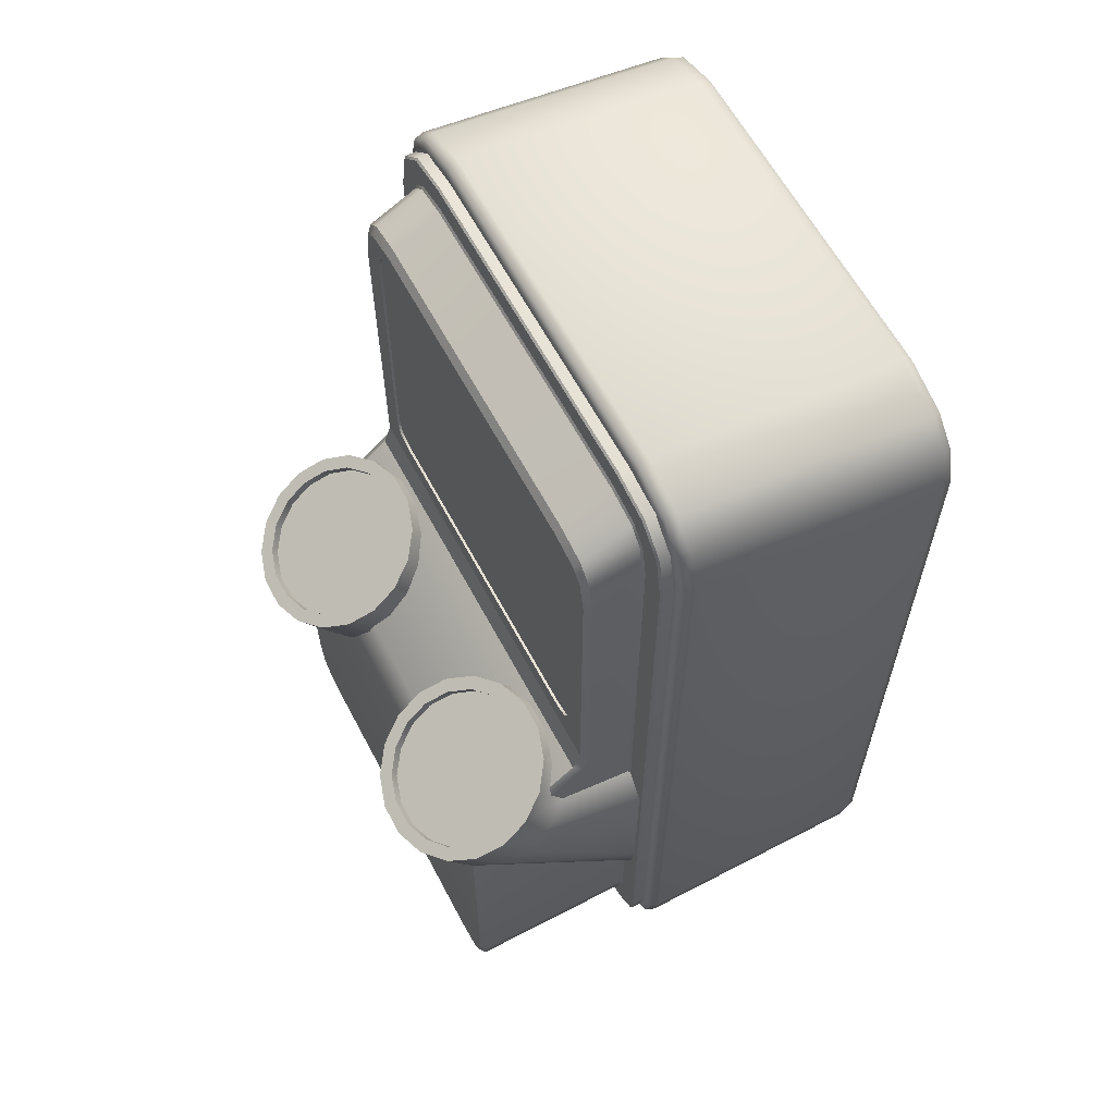
<metadata>
{"format":"obj","ext":"obj","renderer":"f3d","projection":"perspective","resolution":1024,"background":"white","views":[{"elev":61.6,"azim":-117.9,"up":"+Y"}]}
</metadata>
<code>
v  -6.859 0 8.438
v  -6.859 0 -0.2675
v  6.859 0 -0.2675
v  6.859 0 8.438
v  -6.075 30.83 8.438
v  6.075 30.83 8.438
v  6.075 32 -0.2675
v  -6.075 32 -0.2675
v  -6.814 0.4515 8.89
v  6.814 0.4515 8.89
v  7.881 0.6649 8.89
v  8.435 1.219 8.89
v  8.649 2.286 8.89
v  6.035 30.37 8.89
v  8.649 27.82 8.89
v  8.276 29.12 8.89
v  7.6 29.84 8.89
v  -6.035 30.37 8.89
v  -7.6 29.84 8.89
v  -8.276 29.12 8.89
v  -8.649 27.82 8.89
v  -7.881 0.6649 8.89
v  -8.435 1.219 8.89
v  -8.649 2.286 8.89
v  9.1 2.241 8.438
v  9.1 2.241 -0.2675
v  9.1 29.03 -0.2675
v  9.1 27.86 8.438
v  6.814 0.4515 -0.719
v  -6.814 0.4515 -0.719
v  -7.881 0.6649 -0.719
v  -8.435 1.219 -0.719
v  -8.649 2.286 -0.719
v  -6.035 31.55 -0.719
v  -8.649 28.99 -0.719
v  -8.276 30.3 -0.719
v  -7.6 31.02 -0.719
v  6.035 31.55 -0.719
v  7.6 31.02 -0.719
v  8.276 30.3 -0.719
v  8.649 28.99 -0.719
v  7.881 0.6649 -0.719
v  8.435 1.219 -0.719
v  8.649 2.286 -0.719
v  -9.1 2.241 -0.2675
v  -9.1 2.241 8.438
v  -9.1 27.86 8.438
v  -9.1 29.03 -0.2675
v  -8.104 0.2491 -0.2675
v  -8.104 0.2491 8.438
v  8.104 0.2491 8.438
v  8.104 0.2491 -0.2675
v  7.815 31.43 -0.2675
v  7.815 30.26 8.438
v  -7.815 30.26 8.438
v  -7.815 31.43 -0.2675
v  -8.851 0.9962 -0.2675
v  -8.851 0.9962 8.438
v  8.851 0.9962 8.438
v  8.851 0.9962 -0.2675
v  8.684 30.52 -0.2675
v  8.684 29.35 8.438
v  -8.684 29.35 8.438
v  -8.684 30.52 -0.2675
v  6.847 0.1129 -0.6061
v  -6.847 0.1129 -0.6061
v  -6.847 0.1129 8.777
v  6.847 0.1129 8.777
v  6.065 30.71 8.777
v  -6.065 30.71 8.777
v  -6.065 31.89 -0.6061
v  6.065 31.89 -0.6061
v  8.987 27.85 8.777
v  8.987 2.253 8.777
v  -8.987 2.253 8.777
v  -8.987 27.85 8.777
v  8.987 29.02 -0.6061
v  8.987 2.253 -0.6061
v  -8.987 29.02 -0.6061
v  -8.987 2.253 -0.6061
v  -8.048 0.353 8.777
v  8.747 1.052 8.777
v  -8.747 1.052 -0.6061
v  8.048 0.353 -0.6061
v  -8.582 29.29 8.777
v  7.761 30.16 8.777
v  -7.761 31.33 -0.6061
v  8.582 30.46 -0.6061
v  -8.747 1.052 8.777
v  8.048 0.353 8.777
v  -8.048 0.353 -0.6061
v  8.747 1.052 -0.6061
v  -7.761 30.16 8.777
v  8.582 29.29 8.777
v  -8.582 30.46 -0.6061
v  7.761 31.33 -0.6061
v  6.674 17.36 -2.972
v  -6.638 17.36 -2.972
v  -6.638 28.95 -2.972
v  6.674 28.95 -2.972
v  -7.737 14.76 -5.539
v  -7.255 15.17 -4.815
v  -6.515 15.49 -4.277
v  -6.515 13.08 -8.448
v  -5.607 15.65 -3.991
v  -4.642 15.65 -3.991
v  -2.995 15.17 -4.815
v  -3.735 15.49 -4.277
v  -2.512 14.76 -5.539
v  -2.344 14.28 -6.363
v  -2.995 13.39 -7.91
v  -2.512 13.81 -7.186
v  -3.735 13.08 -8.448
v  -4.642 12.91 -8.734
v  -5.607 12.91 -8.734
v  -7.255 13.39 -7.91
v  -7.737 13.81 -7.186
v  -7.905 14.28 -6.363
v  7.724 13.81 -7.186
v  7.242 13.39 -7.91
v  6.502 13.08 -8.448
v  7.724 14.76 -5.539
v  5.594 12.91 -8.734
v  4.629 12.91 -8.734
v  2.982 13.39 -7.91
v  3.721 13.08 -8.448
v  2.499 13.81 -7.186
v  2.331 14.28 -6.363
v  2.982 15.17 -4.815
v  2.499 14.76 -5.539
v  3.721 15.49 -4.277
v  4.629 15.65 -3.991
v  6.502 15.49 -4.277
v  5.594 15.65 -3.991
v  7.242 15.17 -4.815
v  7.892 14.28 -6.363
v  -8.025 1.719 9.328
v  -7.471 1.165 9.328
v  -6.404 0.9513 9.328
v  -8.239 21.52 9.328
v  6.356 0.9513 9.328
v  7.424 1.165 9.328
v  8.191 2.786 9.328
v  7.978 1.719 9.328
v  8.191 21.52 9.328
v  2.149 21.52 9.328
v  -2.284 21.52 9.328
v  -8.239 2.786 9.328
v  -6.438 0.6127 9.216
v  -6.449 0.4999 8.877
v  6.401 0.4999 8.877
v  6.39 0.6127 9.216
v  5.661 27.8 9.216
v  5.671 27.91 8.877
v  -5.719 27.91 8.877
v  -5.709 27.8 9.216
v  8.53 2.753 9.216
v  8.53 21.52 9.216
v  -8.239 24.33 9.328
v  -8.578 24.36 9.216
v  -8.578 21.52 9.216
v  -7.638 0.8529 9.216
v  -7.694 0.7489 8.877
v  8.289 1.552 9.216
v  8.393 1.496 8.877
v  8.642 2.741 8.877
v  -8.189 26.02 9.216
v  -8.291 26.07 8.877
v  -8.69 24.37 8.877
v  7.326 27.15 9.216
v  7.38 27.25 8.877
v  -8.578 2.753 9.216
v  -8.69 2.741 8.877
v  -8.441 1.496 8.877
v  -8.337 1.552 9.216
v  7.646 0.7489 8.877
v  7.59 0.8529 9.216
v  -7.428 27.25 8.877
v  -7.374 27.15 9.216
v  8.53 24.36 9.216
v  8.642 24.37 8.877
v  8.243 26.07 8.877
v  8.141 26.02 9.216
v  -5.679 27.46 9.328
v  -2.284 27.46 9.328
v  2.149 27.46 9.328
v  5.631 27.46 9.328
v  8.642 21.52 8.877
v  -8.69 21.52 8.877
v  -7.883 25.85 9.328
v  7.165 26.84 9.328
v  -7.213 26.84 9.328
v  8.191 24.33 9.328
v  7.835 25.85 9.328
v  -8.386 13.04 -5.645
v  -8.386 14.6 -6.547
v  -8.189 14.04 -7.513
v  -8.189 12.48 -6.611
v  -7.623 13.55 -8.362
v  -7.623 11.99 -7.46
v  -6.755 13.19 -8.993
v  -6.755 11.63 -8.091
v  -5.691 12.99 -9.328
v  -5.691 11.43 -8.426
v  -4.558 12.99 -9.328
v  -4.558 11.43 -8.426
v  -3.494 13.19 -8.993
v  -3.494 11.63 -8.091
v  -2.626 13.55 -8.362
v  -2.626 11.99 -7.46
v  -2.06 14.04 -7.513
v  -2.06 12.48 -6.611
v  -1.863 14.6 -6.547
v  -1.863 13.04 -5.645
v  -2.06 15.16 -5.581
v  -2.06 13.6 -4.679
v  -2.626 15.65 -4.731
v  -2.626 14.09 -3.829
v  -3.494 16.01 -4.101
v  -3.494 14.45 -3.199
v  -4.558 16.21 -3.765
v  -4.558 14.64 -2.863
v  -5.691 16.21 -3.765
v  -5.691 14.64 -2.863
v  -6.755 16.01 -4.101
v  -6.755 14.45 -3.199
v  -7.623 15.65 -4.731
v  -7.623 14.09 -3.829
v  -8.189 15.16 -5.581
v  -8.189 13.6 -4.679
v  -7.737 14.72 -5.516
v  -7.255 15.14 -4.792
v  -6.515 15.45 -4.255
v  -6.515 13.04 -8.425
v  -5.607 15.61 -3.969
v  -4.642 15.61 -3.969
v  -2.995 15.14 -4.792
v  -3.735 15.45 -4.255
v  -2.512 14.72 -5.516
v  -2.344 14.24 -6.34
v  -2.995 13.35 -7.888
v  -2.512 13.77 -7.163
v  -3.735 13.04 -8.425
v  -4.642 12.87 -8.711
v  -5.607 12.87 -8.711
v  -7.255 13.35 -7.888
v  -7.737 13.77 -7.163
v  -7.905 14.24 -6.34
v  -8.189 5.329 -0.5222
v  -8.386 6.444 -0.5222
v  -8.385 12.54 -0.6976
v  -7.623 13.52 -0.6976
v  -6.755 14.25 -0.6976
v  -2.06 5.329 -0.5222
v  -2.626 4.348 -0.5222
v  -3.494 3.62 -0.5222
v  -4.558 3.232 -0.5222
v  -5.691 3.232 -0.5222
v  -6.755 3.62 -0.5222
v  -7.623 4.348 -0.5222
v  -7.905 14.6 -6.547
v  -7.737 14.12 -7.37
v  -7.255 13.71 -8.095
v  -6.515 13.4 -8.632
v  -5.607 13.23 -8.918
v  -4.642 13.23 -8.918
v  -3.735 13.4 -8.632
v  -2.995 13.71 -8.095
v  -2.512 14.12 -7.37
v  -2.344 14.6 -6.547
v  -2.512 15.08 -5.723
v  -2.995 15.49 -4.999
v  -3.735 15.8 -4.462
v  -4.642 15.97 -4.176
v  -5.607 15.97 -4.176
v  -6.515 15.8 -4.462
v  -7.255 15.49 -4.999
v  -7.737 15.08 -5.723
v  8.373 13.04 -5.645
v  8.176 12.48 -6.611
v  8.176 14.04 -7.513
v  8.373 14.6 -6.547
v  7.61 11.99 -7.46
v  7.61 13.55 -8.362
v  6.742 11.63 -8.091
v  6.742 13.19 -8.993
v  5.678 11.43 -8.426
v  5.678 12.99 -9.328
v  4.545 11.43 -8.426
v  4.545 12.99 -9.328
v  3.481 11.63 -8.091
v  3.481 13.19 -8.993
v  2.613 11.99 -7.46
v  2.613 13.55 -8.362
v  2.047 12.48 -6.611
v  2.047 14.04 -7.513
v  1.85 13.04 -5.645
v  1.85 14.6 -6.547
v  2.047 13.6 -4.679
v  2.047 15.16 -5.581
v  2.613 14.09 -3.829
v  2.613 15.65 -4.731
v  3.481 14.45 -3.199
v  3.481 16.01 -4.101
v  4.545 14.64 -2.863
v  4.545 16.21 -3.765
v  5.678 14.64 -2.863
v  5.678 16.21 -3.765
v  6.742 14.45 -3.199
v  6.742 16.01 -4.101
v  7.61 14.09 -3.829
v  7.61 15.65 -4.731
v  8.176 13.6 -4.679
v  8.176 15.16 -5.581
v  7.724 13.77 -7.163
v  7.242 13.35 -7.888
v  6.502 13.04 -8.425
v  7.724 14.72 -5.516
v  5.594 12.87 -8.711
v  4.629 12.87 -8.711
v  2.982 13.35 -7.888
v  3.721 13.04 -8.425
v  2.499 13.77 -7.163
v  2.331 14.24 -6.34
v  2.982 15.14 -4.792
v  2.499 14.72 -5.516
v  3.721 15.45 -4.255
v  4.629 15.61 -3.969
v  6.502 15.45 -4.255
v  5.594 15.61 -3.969
v  7.242 15.14 -4.792
v  7.892 14.24 -6.34
v  8.373 6.444 -0.5222
v  8.176 5.329 -0.5222
v  8.372 12.54 -0.6976
v  7.61 13.52 -0.6976
v  6.742 14.25 -0.6976
v  2.613 4.348 -0.5222
v  2.047 5.329 -0.5222
v  3.481 3.62 -0.5222
v  4.545 3.232 -0.5222
v  5.678 3.232 -0.5222
v  6.742 3.62 -0.5222
v  7.61 4.348 -0.5222
v  7.724 14.12 -7.37
v  7.892 14.6 -6.547
v  7.242 13.71 -8.095
v  6.502 13.4 -8.632
v  5.594 13.23 -8.918
v  4.629 13.23 -8.918
v  3.721 13.4 -8.632
v  2.982 13.71 -8.095
v  2.499 14.12 -7.37
v  2.331 14.6 -6.547
v  2.499 15.08 -5.723
v  2.982 15.49 -4.999
v  3.721 15.8 -4.462
v  4.629 15.97 -4.176
v  5.594 15.97 -4.176
v  6.502 15.8 -4.462
v  7.242 15.49 -4.999
v  7.724 15.08 -5.723
v  -6.805 0.2776 -0.6315
v  -6.805 0.2776 -1.072
v  6.893 0.2776 -1.072
v  6.893 0.2776 -0.6315
v  -5.739 31.5 -0.6315
v  5.746 31.5 -0.6315
v  5.746 31.5 -1.072
v  -5.739 31.5 -1.072
v  8.629 2.26 -1.072
v  8.629 12.18 -1.072
v  8.629 12.18 -0.6315
v  8.629 2.26 -0.6315
v  7.194 1.397 -7.333
v  6.751 0.954 -7.333
v  5.626 0.7289 -7.333
v  7.419 10.95 -7.333
v  -5.619 0.7289 -7.333
v  -6.744 0.954 -7.333
v  -7.412 2.522 -7.333
v  -7.187 1.397 -7.333
v  -7.412 10.95 -7.333
v  7.419 2.522 -7.333
v  -8.623 2.262 -0.6315
v  -8.623 12.18 -0.6315
v  -8.623 12.18 -1.072
v  -8.623 2.262 -1.072
v  -7.859 0.6725 -1.072
v  -7.859 0.6725 -0.6315
v  7.848 0.632 -0.6315
v  7.848 0.632 -1.072
v  7.348 31.18 -1.072
v  7.348 31.18 -0.6315
v  -7.341 31.18 -0.6315
v  -7.341 31.18 -1.072
v  -8.446 1.19 -1.072
v  -8.446 1.19 -0.6315
v  8.395 1.127 -0.6315
v  8.395 1.127 -1.072
v  8.309 30.22 -1.072
v  8.309 30.22 -0.6315
v  8.629 28.62 -1.072
v  8.629 28.62 -0.6315
v  -8.302 30.22 -0.6315
v  -8.302 30.22 -1.072
v  -8.623 28.62 -0.6315
v  -8.623 28.62 -1.072
v  6.824 0.2909 -1.142
v  -6.736 0.2918 -1.142
v  -5.708 0.5045 -1.142
v  5.715 0.5054 -1.142
v  -7.789 0.6785 -1.142
v  -6.918 0.7543 -1.142
v  -8.376 1.196 -1.142
v  -7.451 1.287 -1.142
v  -8.555 2.279 -1.142
v  -7.691 2.485 -1.142
v  -8.553 12.18 -1.142
v  -7.693 12.18 -1.142
v  -8.553 28.61 -1.142
v  -8.241 30.18 -1.142
v  -7.443 29.76 -1.142
v  -7.692 28.52 -1.142
v  -7.308 31.12 -1.142
v  -6.881 30.32 -1.142
v  -5.732 31.43 -1.142
v  -5.647 30.57 -1.142
v  5.739 31.43 -1.142
v  5.654 30.57 -1.142
v  7.315 31.12 -1.142
v  6.888 30.32 -1.142
v  8.247 30.18 -1.142
v  7.449 29.76 -1.142
v  8.56 28.61 -1.142
v  7.699 28.52 -1.142
v  8.559 16.19 -1.142
v  7.699 16.19 -1.142
v  8.561 2.276 -1.142
v  8.326 1.138 -1.142
v  7.457 1.282 -1.142
v  7.697 2.485 -1.142
v  7.778 0.641 -1.142
v  6.924 0.7514 -1.142
v  5.647 0.5187 -1.212
v  -5.64 0.5187 -1.212
v  -5.64 0.5187 -7.123
v  5.647 0.5187 -7.123
v  -6.848 0.7603 -1.212
v  -6.848 0.7603 -7.123
v  -7.381 1.293 -1.212
v  -7.381 1.293 -7.123
v  -7.623 2.501 -1.212
v  -7.623 2.501 -7.123
v  -7.623 12.18 -1.212
v  -7.623 12.1 -6.872
v  -7.623 10.92 -7.123
v  -7.623 28.48 -1.204
v  -7.381 29.69 -1.204
v  -7.381 28.82 -2.874
v  -7.623 27.61 -2.874
v  -6.848 30.22 -1.204
v  -6.848 29.35 -2.874
v  -5.64 30.47 -1.204
v  -5.64 29.59 -2.874
v  5.647 30.47 -1.204
v  5.647 29.59 -2.874
v  6.855 30.22 -1.204
v  6.855 29.35 -2.874
v  7.388 29.69 -1.204
v  7.388 28.82 -2.874
v  7.629 28.48 -1.204
v  7.629 27.61 -2.874
v  7.629 16.17 -1.211
v  7.629 16.57 -2.856
v  7.629 2.501 -1.212
v  7.388 1.293 -1.212
v  7.388 1.293 -7.123
v  7.629 2.501 -7.123
v  6.855 0.7603 -1.212
v  6.855 0.7603 -7.123
v  8.629 16.19 -0.6315
v  8.629 16.19 -1.072
v  -6.525 18.28 -2.496
v  -6.525 27.8 -2.496
v  -6.37 28.31 -2.496
v  6.532 27.8 -2.496
v  -6.052 28.64 -2.496
v  -5.531 28.8 -2.496
v  5.538 28.8 -2.496
v  6.059 28.64 -2.496
v  6.377 28.31 -2.496
v  6.532 18.28 -2.496
v  6.338 17.7 -2.496
v  5.758 17.51 -2.496
v  -6.332 17.7 -2.496
v  -5.751 17.51 -2.496
v  -8.623 16.19 -1.072
v  -8.623 16.19 -0.6315
v  -8.553 16.19 -1.142
v  -7.693 16.19 -1.142
v  8.559 12.18 -1.142
v  7.699 12.18 -1.142
v  -7.623 16.17 -1.211
v  -7.623 16.57 -2.856
v  7.629 12.18 -1.212
v  7.629 12.1 -6.872
v  7.629 13.06 -6.408
v  7.629 15.87 -3.115
v  -7.412 15.84 -3.322
v  7.419 15.84 -3.322
v  7.419 13.16 -6.597
v  -7.412 13.16 -6.597
v  -7.623 15.87 -3.115
v  -7.623 13.06 -6.408
v  7.629 10.92 -7.123
v  -7.412 16.62 -3.061
v  7.419 16.62 -3.061
v  7.419 12.19 -7.082
v  -7.412 12.19 -7.082
v  -7.412 27.49 -3.061
v  -7.187 28.62 -3.061
v  -6.744 29.06 -3.061
v  -5.619 29.29 -3.061
v  5.626 29.29 -3.061
v  6.751 29.06 -3.061
v  7.194 28.62 -3.061
v  7.419 27.49 -3.061
v  -6.37 28.31 -3.061
v  -6.525 27.8 -3.061
v  -6.052 28.64 -3.061
v  -5.531 28.8 -3.061
v  5.538 28.8 -3.061
v  6.059 28.64 -3.061
v  6.377 28.31 -3.061
v  6.532 27.8 -3.061
v  6.532 18.28 -3.061
v  -5.751 17.51 -3.061
v  5.758 17.51 -3.061
v  -6.525 18.28 -3.061
v  6.339 17.7 -3.061
v  -6.332 17.7 -3.061
g 700820
f 1 2 3 4
f 5 6 7 8
f 9 10 11 12
f 9 12 13 14
f 13 15 16 17
f 13 17 14
f 14 18 19 20
f 14 20 21 9
f 22 9 21 23
f 24 23 21
f 25 26 27 28
f 29 30 31 32
f 29 32 33 34
f 33 35 36 37
f 33 37 34
f 34 38 39 40
f 34 40 41 29
f 42 29 41 43
f 44 43 41
f 45 46 47 48
f 49 2 1 50
f 51 4 3 52
f 53 7 6 54
f 55 5 8 56
f 57 49 50 58
f 45 57 58 46
f 59 51 52 60
f 25 59 60 26
f 61 53 54 62
f 27 61 62 28
f 63 55 56 64
f 47 63 64 48
f 65 3 2 66
f 67 1 4 68
f 69 6 5 70
f 71 8 7 72
f 73 15 13 74
f 75 24 21 76
f 77 27 26 78
f 79 35 33 80
f 81 50 1 67
f 82 59 25 74
f 83 57 45 80
f 84 52 3 65
f 85 63 47 76
f 86 54 6 69
f 87 56 8 71
f 88 61 27 77
f 75 46 58 89
f 89 58 50 81
f 68 4 51 90
f 90 51 59 82
f 66 2 49 91
f 91 49 57 83
f 78 26 60 92
f 92 60 52 84
f 70 5 55 93
f 93 55 63 85
f 73 28 62 94
f 94 62 54 86
f 79 48 64 95
f 95 64 56 87
f 72 7 53 96
f 96 53 61 88
f 29 65 66 30
f 9 67 68 10
f 14 69 70 18
f 34 71 72 38
f 28 73 74 25
f 46 75 76 47
f 41 77 78 44
f 48 79 80 45
f 22 81 67 9
f 12 82 74 13
f 32 83 80 33
f 42 84 65 29
f 20 85 76 21
f 17 86 69 14
f 37 87 71 34
f 40 88 77 41
f 24 75 89 23
f 23 89 81 22
f 10 68 90 11
f 11 90 82 12
f 30 66 91 31
f 31 91 83 32
f 44 78 92 43
f 43 92 84 42
f 18 70 93 19
f 19 93 85 20
f 15 73 94 16
f 16 94 86 17
f 35 79 95 36
f 36 95 87 37
f 38 72 96 39
f 39 96 88 40
f 97 98 99 100
f 101 102 103 104
f 103 105 106 107
f 106 108 107
f 107 109 110 111
f 110 112 111
f 103 107 111 104
f 111 113 114 104
f 114 115 104
f 104 116 117 101
f 118 101 117
f 119 120 121 122
f 121 123 124 125
f 124 126 125
f 125 127 128 129
f 128 130 129
f 129 131 132 133
f 132 134 133
f 125 129 133 121
f 133 135 122 121
f 136 119 122
f 137 138 139 140
f 139 141 142 143
f 142 144 143
f 143 145 146 147
f 143 147 140 139
f 148 137 140
f 149 150 151 152
f 153 154 155 156
f 157 158 145 143
f 159 160 161 140
f 162 163 150 149
f 164 165 166 157
f 167 168 169 160
f 170 171 154 153
f 172 173 174 175
f 175 174 163 162
f 152 151 176 177
f 177 176 165 164
f 156 155 178 179
f 179 178 168 167
f 180 181 182 183
f 183 182 171 170
f 139 149 152 141
f 156 184 185 186
f 156 186 187 153
f 166 188 158 157
f 169 189 161 160
f 138 162 149 139
f 144 164 157 143
f 190 167 160 159
f 191 170 153 187
f 148 172 175 137
f 137 175 162 138
f 141 152 177 142
f 142 177 164 144
f 184 156 179 192
f 192 179 167 190
f 193 180 183 194
f 194 183 170 191
f 193 194 191 186
f 191 187 186
f 193 186 146 145
f 158 180 193 145
f 172 148 140 161
f 181 180 158 188
f 173 172 161 189
f 184 192 190 140
f 190 159 140
f 184 140 147 185
f 185 147 146 186
f 195 196 197 198
f 198 197 199 200
f 200 199 201 202
f 202 201 203 204
f 204 203 205 206
f 206 205 207 208
f 208 207 209 210
f 210 209 211 212
f 212 211 213 214
f 214 213 215 216
f 216 215 217 218
f 218 217 219 220
f 220 219 221 222
f 222 221 223 224
f 224 223 225 226
f 226 225 227 228
f 228 227 229 230
f 230 229 196 195
f 231 232 233 234
f 233 235 236 237
f 236 238 237
f 237 239 240 241
f 240 242 241
f 233 237 241 234
f 241 243 244 234
f 244 245 234
f 234 246 247 231
f 248 231 247
f 198 249 250 195
f 195 250 251 230
f 230 251 252 228
f 228 252 253 226
f 212 254 255 210
f 210 255 256 208
f 208 256 257 206
f 206 257 258 204
f 204 258 259 202
f 202 259 260 200
f 200 260 249 198
f 196 261 262 197
f 197 262 263 199
f 199 263 264 201
f 201 264 265 203
f 203 265 266 205
f 205 266 267 207
f 207 267 268 209
f 209 268 269 211
f 211 269 270 213
f 213 270 271 215
f 215 271 272 217
f 217 272 273 219
f 219 273 274 221
f 221 274 275 223
f 223 275 276 225
f 225 276 277 227
f 227 277 278 229
f 229 278 261 196
f 261 248 247 262
f 262 247 246 263
f 263 246 234 264
f 264 234 245 265
f 265 245 244 266
f 266 244 243 267
f 267 243 241 268
f 268 241 242 269
f 269 242 240 270
f 270 240 239 271
f 271 239 237 272
f 272 237 238 273
f 273 238 236 274
f 274 236 235 275
f 275 235 233 276
f 276 233 232 277
f 277 232 231 278
f 278 231 248 261
f 279 280 281 282
f 280 283 284 281
f 283 285 286 284
f 285 287 288 286
f 287 289 290 288
f 289 291 292 290
f 291 293 294 292
f 293 295 296 294
f 295 297 298 296
f 297 299 300 298
f 299 301 302 300
f 301 303 304 302
f 303 305 306 304
f 305 307 308 306
f 307 309 310 308
f 309 311 312 310
f 311 313 314 312
f 313 279 282 314
f 315 316 317 318
f 317 319 320 321
f 320 322 321
f 321 323 324 325
f 324 326 325
f 325 327 328 329
f 328 330 329
f 321 325 329 317
f 329 331 318 317
f 332 315 318
f 280 279 333 334
f 279 313 335 333
f 313 311 336 335
f 311 309 337 336
f 295 293 338 339
f 293 291 340 338
f 291 289 341 340
f 289 287 342 341
f 287 285 343 342
f 285 283 344 343
f 283 280 334 344
f 282 281 345 346
f 281 284 347 345
f 284 286 348 347
f 286 288 349 348
f 288 290 350 349
f 290 292 351 350
f 292 294 352 351
f 294 296 353 352
f 296 298 354 353
f 298 300 355 354
f 300 302 356 355
f 302 304 357 356
f 304 306 358 357
f 306 308 359 358
f 308 310 360 359
f 310 312 361 360
f 312 314 362 361
f 314 282 346 362
f 346 345 315 332
f 345 347 316 315
f 347 348 317 316
f 348 349 319 317
f 349 350 320 319
f 350 351 322 320
f 351 352 321 322
f 352 353 323 321
f 353 354 324 323
f 354 355 326 324
f 355 356 325 326
f 356 357 327 325
f 357 358 328 327
f 358 359 330 328
f 359 360 329 330
f 360 361 331 329
f 361 362 318 331
f 362 346 332 318
f 363 364 365 366
f 367 368 369 370
f 371 372 373 374
f 375 376 377 378
f 377 379 380 381
f 380 382 381
f 381 383 378 377
f 384 375 378
f 385 386 387 388
f 389 364 363 390
f 391 366 365 392
f 393 369 368 394
f 395 367 370 396
f 397 389 390 398
f 388 397 398 385
f 399 391 392 400
f 374 399 400 371
f 401 393 394 402
f 403 401 402 404
f 405 395 396 406
f 407 405 406 408
f 409 410 411 412
f 410 413 414 411
f 413 415 416 414
f 415 417 418 416
f 419 420 418 417
f 421 422 423 424
f 422 425 426 423
f 425 427 428 426
f 427 429 430 428
f 429 431 432 430
f 431 433 434 432
f 433 435 436 434
f 437 438 436 435
f 439 440 441 442
f 440 443 444 441
f 443 409 412 444
f 445 446 447 448
f 446 449 450 447
f 449 451 452 450
f 451 453 454 452
f 455 456 457 454
f 453 455 454
f 458 459 460 461
f 459 462 463 460
f 462 464 465 463
f 464 466 467 465
f 466 468 469 467
f 468 470 471 469
f 470 472 473 471
f 474 475 473 472
f 476 477 478 479
f 477 480 481 478
f 480 445 448 481
f 403 404 482 483
f 484 485 486 487
f 488 489 490 486
f 491 492 487 490
f 486 490 487
f 487 493 494 495
f 484 487 495 496
f 497 496 495
f 407 408 498 499
f 500 421 424 501
f 502 503 438 437
f 504 458 461 505
f 506 507 508 474
f 474 508 509
f 483 482 373 372
f 510 511 512 513
f 499 498 387 386
f 500 501 420 419
f 514 515 456 504
f 455 504 456
f 502 439 442 503
f 479 516 507 476
f 506 476 507
f 505 514 504
f 475 474 509
f 510 517 518 511
f 519 378 383 520
f 512 519 520 513
f 377 448 447 379
f 379 447 450 380
f 380 450 452 382
f 382 452 454 381
f 381 454 457 383
f 521 461 460 522
f 522 460 463 523
f 523 463 465 524
f 524 465 467 525
f 525 467 469 526
f 526 469 471 527
f 527 471 473 528
f 528 473 475 518
f 384 479 478 375
f 375 478 481 376
f 376 481 448 377
f 517 505 461 521
f 511 509 508 512
f 513 515 514 510
f 378 516 479 384
f 505 517 510 514
f 509 511 518 475
f 515 513 520 456
f 516 378 519 507
f 456 520 383 457
f 507 519 512 508
f 521 522 529 530
f 522 523 531 529
f 523 524 532 531
f 524 525 533 532
f 525 526 534 533
f 526 527 535 534
f 527 528 536 535
f 528 518 537 536
f 518 517 538 539
f 517 521 530 540
f 530 529 486 485
f 529 531 488 486
f 531 532 489 488
f 532 533 490 489
f 533 534 491 490
f 534 535 492 491
f 535 536 487 492
f 536 537 493 487
f 539 538 497 495
f 540 530 485 484
f 518 541 537
f 517 542 538
f 494 493 537 541
f 496 497 538 542
f 518 539 541
f 517 540 542
f 495 494 541 539
f 484 496 542 540
f 409 365 364 410
f 427 370 369 429
f 435 403 483 437
f 417 388 387 419
f 415 397 388 417
f 443 392 365 409
f 425 396 370 427
f 433 401 403 435
f 410 364 389 413
f 413 389 397 415
f 439 371 400 440
f 440 400 392 443
f 421 408 406 422
f 422 406 396 425
f 429 369 393 431
f 431 393 401 433
f 445 412 411 446
f 446 411 414 449
f 449 414 416 451
f 451 416 418 453
f 453 418 420 455
f 458 424 423 459
f 459 423 426 462
f 462 426 428 464
f 464 428 430 466
f 466 430 432 468
f 468 432 434 470
f 470 434 436 472
f 472 436 438 474
f 476 442 441 477
f 477 441 444 480
f 480 444 412 445
f 437 483 372 502
f 500 498 408 421
f 504 501 424 458
f 474 438 503 506
f 419 387 498 500
f 455 420 501 504
f 502 372 371 439
f 506 503 442 476

</code>
